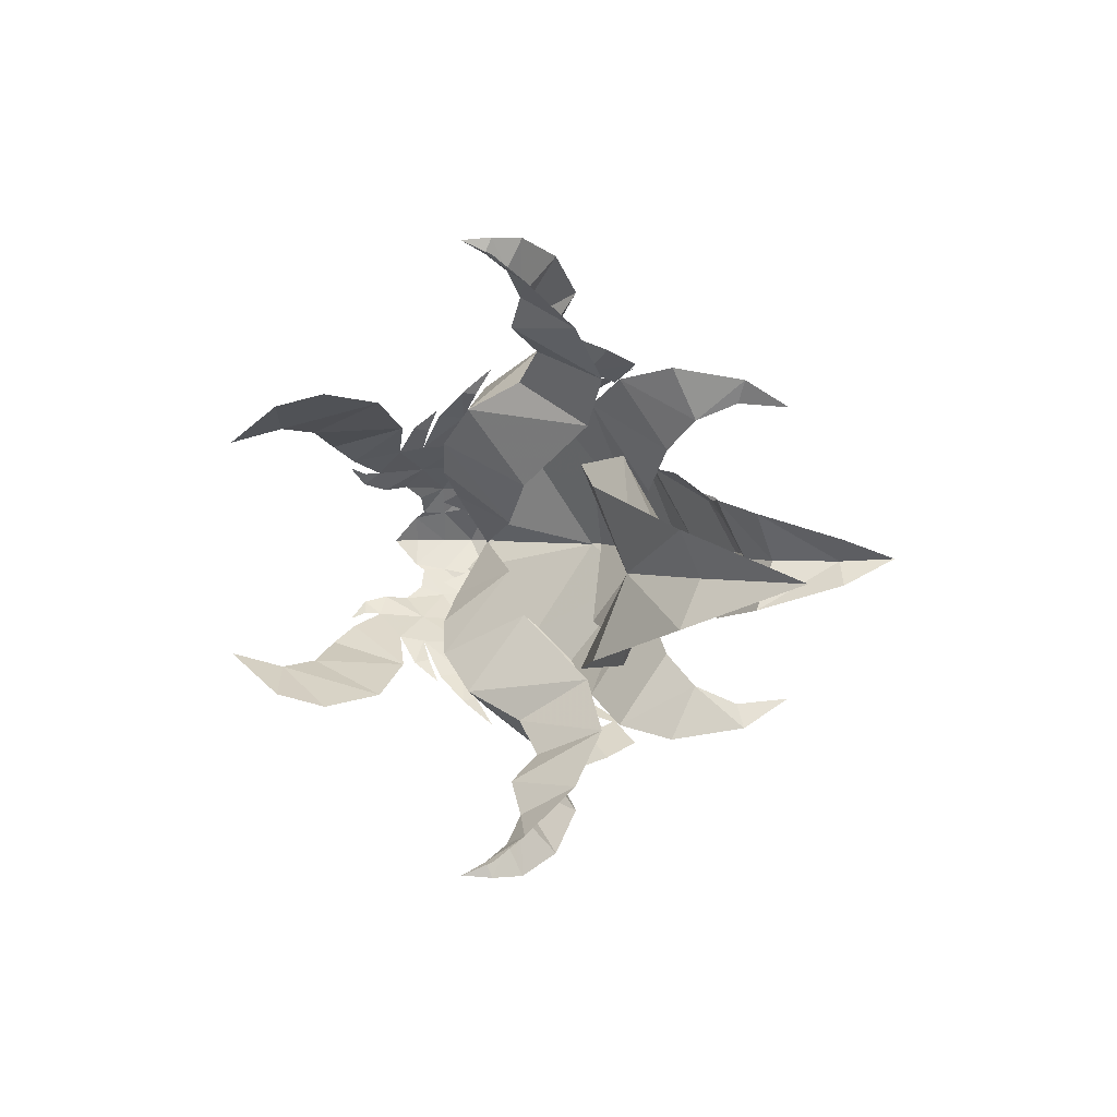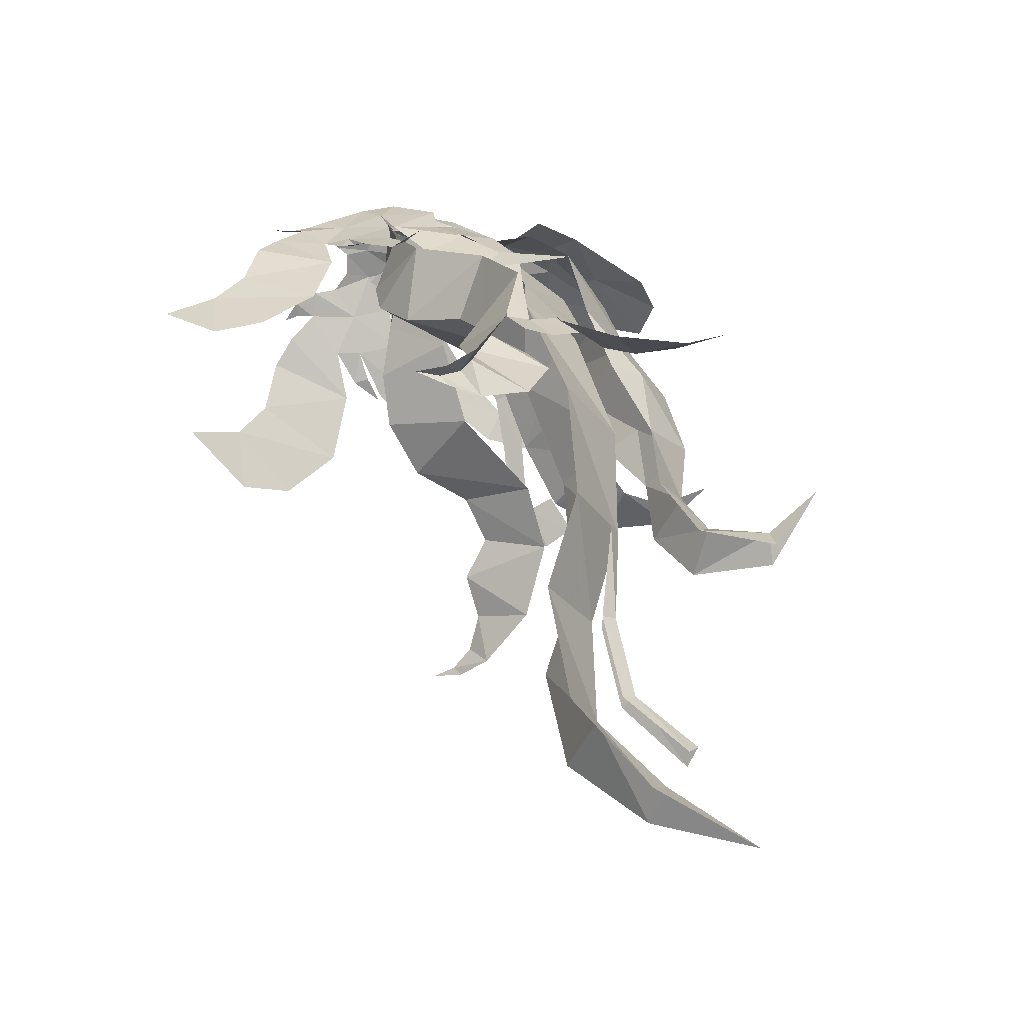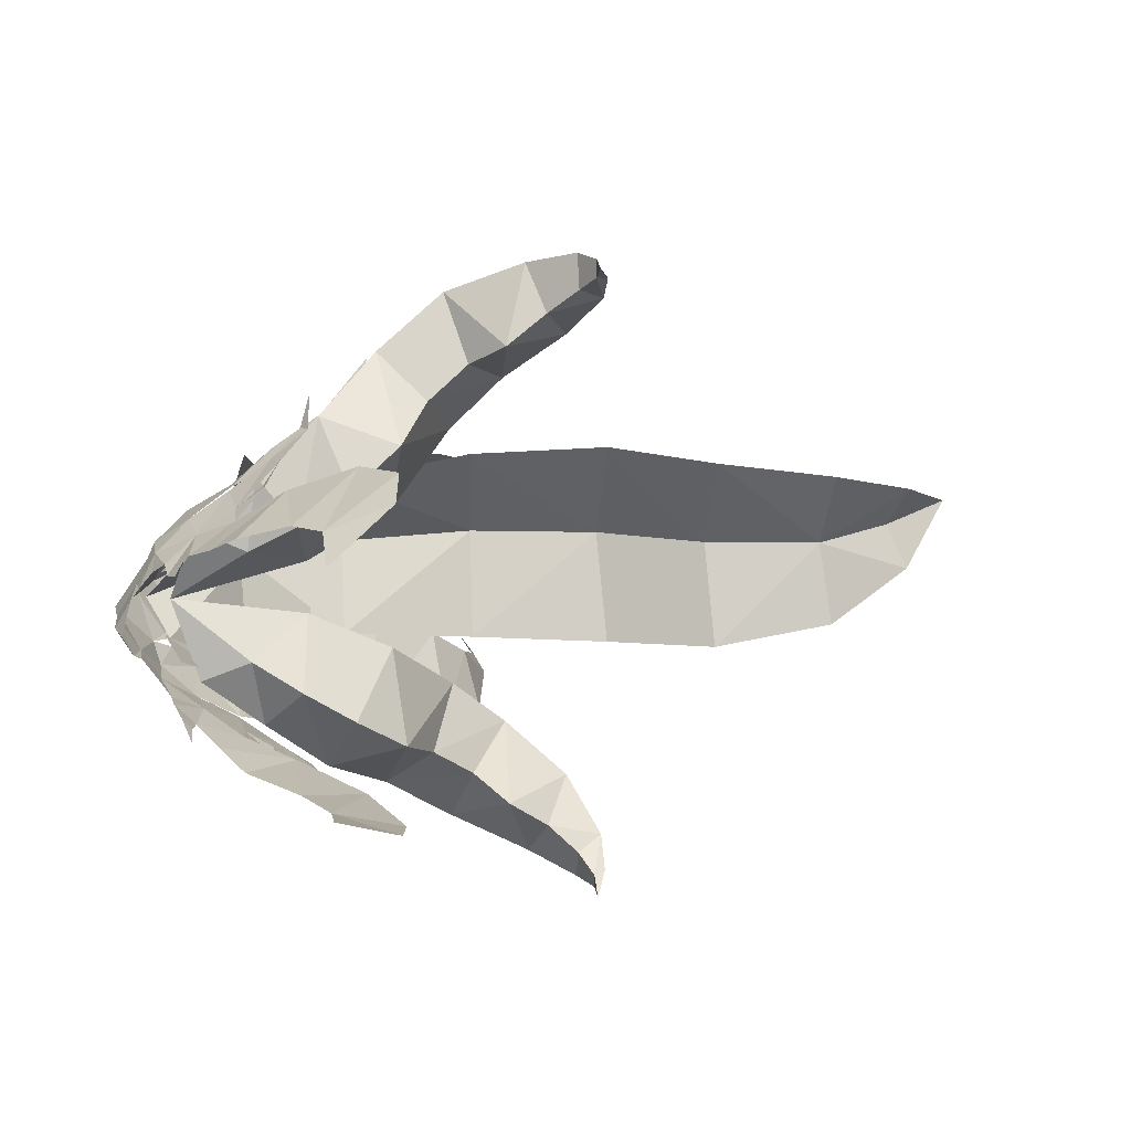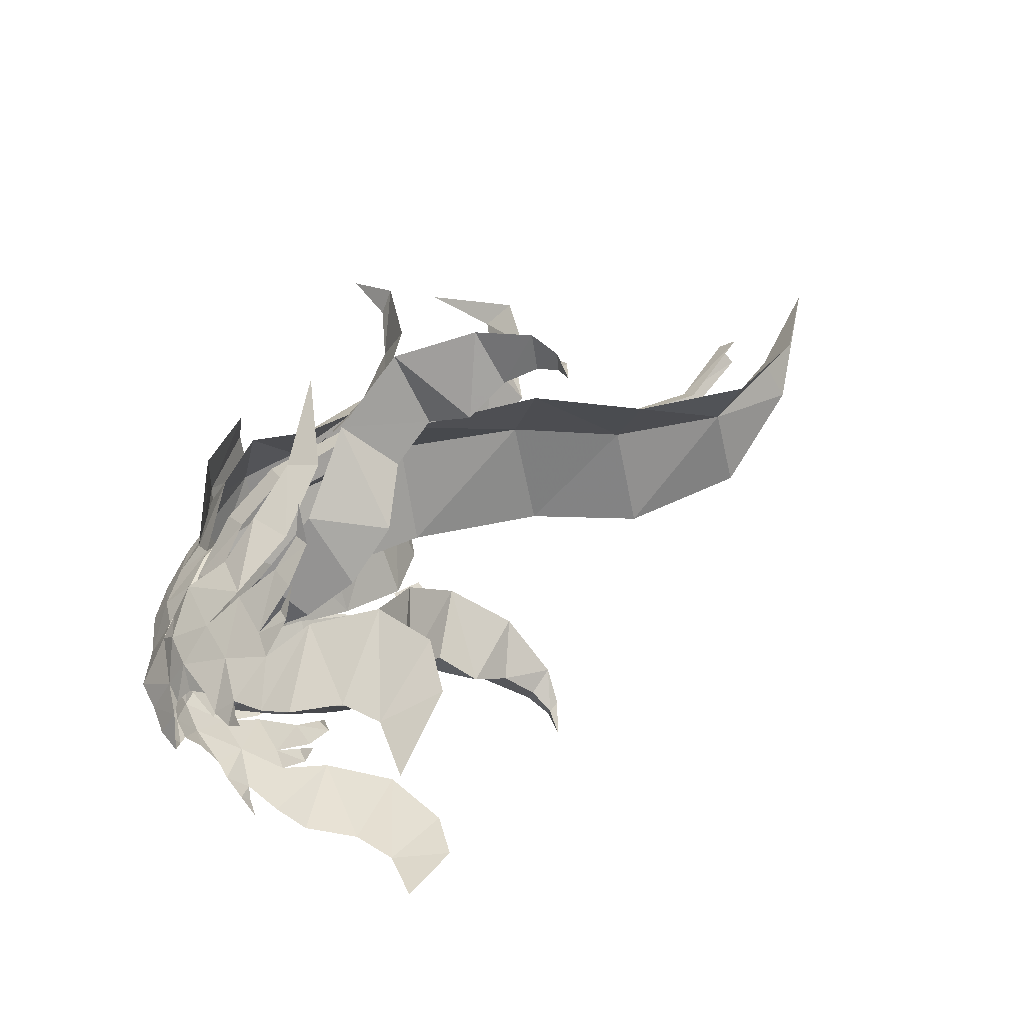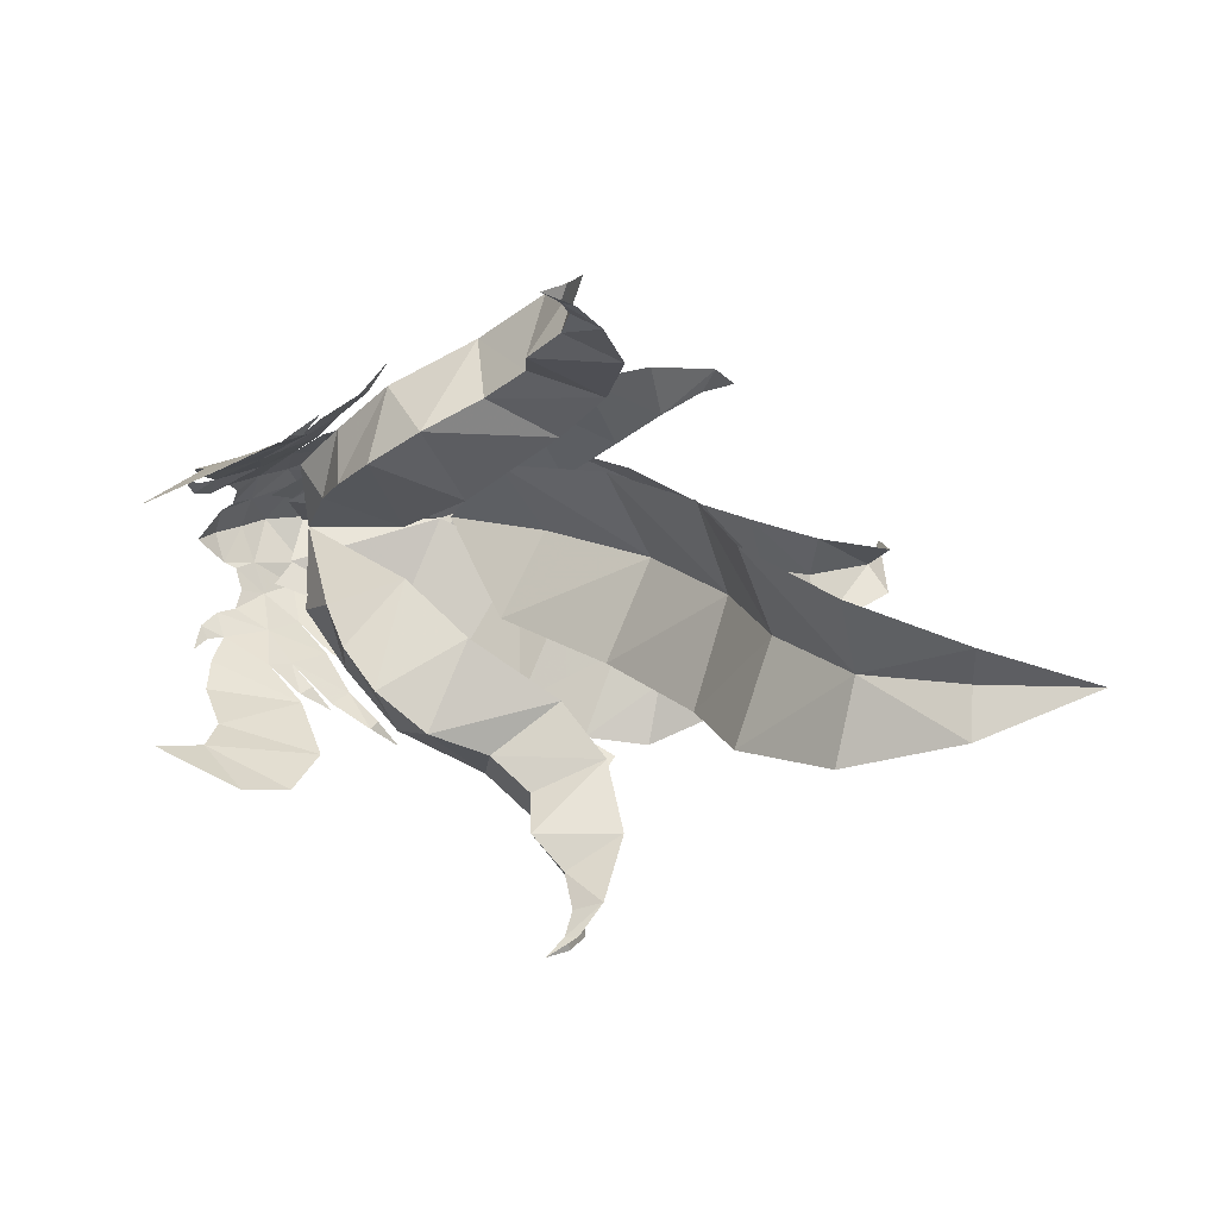
<metadata>
{"format":"obj","ext":"obj","renderer":"f3d","projection":"perspective","resolution":1024,"background":"white","views":[{"elev":2.9,"azim":-95.7,"up":"+Y"},{"elev":58.1,"azim":-101.6,"up":"+Y"},{"elev":17.6,"azim":170.9,"up":"+Y"},{"elev":51.9,"azim":157.0,"up":"+Y"},{"elev":19.6,"azim":-134.3,"up":"+Y"}]}
</metadata>
<code>
g common_helmet_87580
v -0.243 2.735 2.045
v -0.2832 2.467 3.231
v 0.7019 1.908 3.282
v 0.6918 2.121 1.829
v 1.48 1.482 1.414
v 1.55 1.224 0.803
v 1.269 1.532 0.3904
v 0.5628 2.032 0.8046
v -0.328 2.621 0.7816
v -1.298 3.491 1.179
v -1.173 3.432 1.822
v -0.2212 2.706 1.915
v 2.053 0.6472 0.6791
v 1.907 0.8002 1.477
v 2.393 9.8e-05 1.503
v 2.43 9.7e-05 0.7509
v -0.9647 3.155 0.5129
v -0.9525 3.085 0.8923
v -0.2804 2.505 0.1497
v -2.458 3.744 4.5
v -1.256 3.17 3.701
v -1.753 3.341 2.715
v -3.108 3.99 4.008
v 1.879 0.8138 0.9005
v -0.2212 2.706 1.915
v -0.328 2.621 0.7816
v 1.224 1.448 -0.1875
v 0.7525 1.923 -0.3645
v 1.061 1.611 -0.7742
v 0.8512 1.899 -0.758
v -0.2804 2.505 0.1497
v 0.2941 2.251 -1.08
v 1.222 0.7008 3.905
v 0.5896 1.401 3.665
v -0.1393 1.284 4.608
v 0.5738 0.6425 4.764
v -0.2586 1.537 3.988
v 0.01557 1.513 4.283
v 0.3154 1.401 3.369
v 1.36 0.9742 3.063
v 1.04 0.9742 2.746
v 0.9704 9.8e-05 4.876
v 1.565 9.7e-05 4.08
v 0.1173 9.7e-05 5.792
v -0.2033 0.3825 5.696
v -2.005 4.095 1.754
v -1.858 4.047 2.107
v -0.06327 0.9129 5.149
v -0.1393 1.284 4.608
v -1.096 2.453 5.628
v -0.7936 1.064 6.282
v -3.503 9.7e-05 7.818
v -2.051 9.7e-05 7.558
v -2.137 2.692 6.456
v -3.592 2.104 6.655
v -8.63 9.7e-05 8.152
v -7.121 9.7e-05 8.632
v -7.207 1.36 7.603
v -8.87 1.423 7.425
v -9.661 9.7e-05 8.632
v -10.32 1.134 8.139
v -10.11 9.7e-05 10.16
v -10.78 0.5281 10.12
v -1.392 3.034 -2.166
v -2.966 3.804 -0.4948
v -1.438 3.153 0.185
v -0.238 2.648 -1.644
v -1.993 3.133 -3.014
v -3.692 4.022 -1.922
v -2.28 4.233 2.351
v -2.882 2.74 1.208
v -1.692 1.983 1.264
v -0.8168 2.987 2.022
v -5.813 5.058 3.384
v -4.823 4.308 3.02
v -3.727 5.332 3.83
v -5.369 6.553 4.407
v -8.854 6.619 2.804
v -8.204 5.53 4.091
v -7.552 6.305 2.818
v -8.234 6.902 2.429
v -3.912 1.671 3.216
v -1.944 0.6392 2.993
v -6.8 4.346 4.903
v -5.494 3.204 4.688
v -8.563 7.661 2.049
v -8.536 7.275 1.888
v -8.25 7.682 2.805
v -7.187 7.321 3.72
v 1.189 9.8e-05 2.622
v 1.203 9.8e-05 2.627
v 0.6099 1.825 1.989
v -0.57 1.318 1.699
v -8.823 7.228 2.047
v 0.314 1.624 3.739
v 0.0732 2.053 3.02
v -0.9878 2.756 3.935
v -0.8541 2.317 4.661
v 1.366 0.7546 2.316
v 1.014 1.11 1.397
v -3.829 3.837 4.874
v -2.2 3.055 5.097
v -2.232 3.384 4.432
v -3.731 4.029 4.391
v -5.338 4.797 4.134
v -5.388 4.578 4.699
v -6.194 5.339 4.421
v -6.348 5.083 5.089
v -6.149 4.736 5.819
v -5.271 4.298 5.412
v -0.4826 9.8e-05 5.374
v 1.747 9.8e-05 2.87
v 1.245 0.7546 2.076
v -0.5325 2.258 3.897
v -1.955 3.046 4.649
v -2.206 0.8549 6.357
v -3.747 3.761 4.987
v -3.72 1.512 6.479
v -5.429 4.379 5.51
v -5.233 2.591 6.745
v -9.303 9.7e-05 6.274
v -6.229 9.7e-05 6.905
v -6.093 2.337 5.573
v -9.387 2.488 5.113
v -11.79 9.7e-05 5.022
v -11.83 2.315 3.829
v -14.57 9.8e-05 4.53
v -14.73 1.874 3.777
v -17.05 1.036 5.311
v -16.63 9.8e-05 5.799
v -6.382 4.645 6.715
v -6.101 3.338 7.347
v -6.74 4.336 8.485
v -6.442 3.761 8.352
v -14.07 9.8e-05 5.631
v -14.17 0.305 5.267
v -16.03 0.4324 6.507
v -15.75 9.8e-05 6.825
v 1.142 9.8e-05 2.639
v -2.916 1.924 5.127
v -2.988 9.7e-05 6.544
v -11.83 0.3174 5.278
v -11.79 9.8e-05 5.648
v -9.323 0.4325 6.076
v -9.321 9.7e-05 6.282
v 0.7019 -1.908 3.282
v -0.2832 -2.467 3.231
v -0.243 -2.735 2.045
v 0.6918 -2.121 1.829
v 1.48 -1.482 1.414
v 0.5628 -2.032 0.8046
v 1.269 -1.561 0.3904
v 1.55 -1.265 0.803
v -0.328 -2.621 0.7816
v -0.2212 -2.706 1.915
v -1.173 -3.432 1.822
v -1.298 -3.491 1.179
v 2.053 -0.647 0.6791
v 1.907 -0.8 1.477
v -0.9647 -3.154 0.5129
v -0.2804 -2.505 0.1497
v -0.9525 -3.085 0.8923
v -2.458 -3.743 4.5
v -3.108 -3.99 4.008
v -1.753 -3.341 2.715
v -1.256 -3.17 3.701
v 1.879 -0.8136 0.9005
v -0.2212 -2.706 1.915
v -0.328 -2.621 0.7816
v 1.224 -1.506 -0.1875
v 0.7525 -1.952 -0.3645
v 1.061 -1.64 -0.7742
v 0.8512 -1.928 -0.758
v -0.2804 -2.505 0.1497
v 0.2941 -2.25 -1.08
v 1.222 -0.7006 3.905
v 0.5738 -0.6423 4.764
v -0.1393 -1.284 4.608
v 0.5896 -1.401 3.665
v -0.2586 -1.537 3.988
v 0.3154 -1.401 3.369
v 0.01557 -1.513 4.283
v 1.04 -0.974 2.746
v 1.36 -0.974 3.063
v -0.2033 -0.3823 5.696
v -2.005 -4.095 1.754
v -1.858 -4.046 2.107
v -0.06327 -0.9127 5.149
v -0.7936 -1.064 6.282
v -1.096 -2.453 5.628
v -0.1393 -1.284 4.608
v -3.592 -2.104 6.655
v -2.137 -2.692 6.456
v -8.87 -1.422 7.425
v -7.207 -1.359 7.603
v -10.32 -1.134 8.139
v -10.78 -0.5279 10.12
v -1.392 -3.034 -2.166
v -0.238 -2.648 -1.644
v -1.438 -3.153 0.185
v -2.966 -3.804 -0.4948
v -1.993 -3.132 -3.014
v -3.692 -4.022 -1.922
v -2.28 -4.232 2.351
v -0.8168 -2.987 2.022
v -1.692 -1.983 1.264
v -2.882 -2.74 1.208
v -5.813 -5.058 3.384
v -5.369 -6.553 4.407
v -3.727 -5.331 3.83
v -4.823 -4.307 3.02
v -8.854 -6.619 2.804
v -8.234 -6.902 2.429
v -7.552 -6.305 2.818
v -8.204 -5.53 4.091
v -1.944 -0.639 2.993
v -3.912 -1.671 3.216
v -6.8 -4.346 4.903
v -5.494 -3.203 4.688
v -8.563 -7.661 2.049
v -8.25 -7.682 2.805
v -8.536 -7.275 1.888
v -7.187 -7.321 3.72
v -0.57 -1.318 1.699
v 0.6099 -1.824 1.989
v -8.823 -7.228 2.047
v 0.314 -1.624 3.739
v -0.8541 -2.317 4.661
v -0.9878 -2.755 3.935
v 0.0732 -2.053 3.02
v 1.366 -0.7544 2.316
v 1.014 -1.11 1.397
v -3.829 -3.837 4.874
v -3.731 -4.029 4.391
v -2.232 -3.384 4.432
v -2.2 -3.055 5.097
v -5.388 -4.578 4.699
v -5.338 -4.797 4.134
v -6.194 -5.339 4.421
v -6.348 -5.083 5.089
v -6.149 -4.735 5.819
v -5.271 -4.297 5.412
v -0.5325 -2.258 3.897
v 1.245 -0.7544 2.076
v -2.206 -0.8547 6.357
v -1.955 -3.046 4.649
v -3.72 -1.512 6.479
v -3.747 -3.761 4.987
v -5.233 -2.591 6.745
v -5.429 -4.379 5.51
v -9.387 -2.488 5.113
v -6.093 -2.337 5.573
v -11.83 -2.314 3.829
v -14.73 -1.874 3.777
v -17.05 -1.035 5.311
v -6.101 -3.338 7.347
v -6.382 -4.645 6.715
v -6.442 -3.761 8.352
v -6.74 -4.336 8.485
v -15.75 9.8e-05 6.825
v -16.03 -0.4322 6.507
v -14.17 -0.3048 5.267
v -2.916 -1.924 5.127
v -11.83 -0.3172 5.278
v -11.79 9.8e-05 5.648
v -9.323 -0.4323 6.076
v -9.321 9.7e-05 6.282
v -0.2033 0.3832 5.696
v -0.06327 0.9137 5.149
v -0.6897 2.44 5.958
v -1.001 1.87 6.93
v -0.5184 0.000829 6.317
v -1.087 0.05149 7.503
v -0.6579 -1.863 6.104
v -0.2033 -0.3815 5.696
v 1.49 1.472 2.29
v -0.5184 9.8e-05 6.317
v -0.06327 0.9129 5.149
v -3.715 4.695 6.092
v 1.633 1.019 2.683
v -2.111 4.728 2.514
v 1.231 1.289 3.02
v 1.933 9.7e-05 3.111
v 2.438 9.8e-05 2.262
v -0.4729 1.325 4.734
v -1.367 3.625 1.106
v 2.271 9.8e-05 0.1246
v 0.8653 2.056 -1.157
v -0.5184 9.8e-05 6.317
v -0.2033 0.3825 5.696
v -5.467 2.011 6.936
v -5.411 1.302 7.788
v -9.117 9.7e-05 11.71
v -5.354 9.7e-05 8.498
v -1.969 2.775 -4.331
v -3.5 3.705 -3.149
v -4.082 3.626 1.764
v -6.597 5.609 2.67
v -8.525 7.593 1.315
v -0.5847 9.7e-05 5.615
v -6.208 3.667 9.696
v -18.68 9.8e-05 7.655
v 1.49 -1.471 2.29
v 1.231 -1.288 3.02
v -0.06327 -0.9127 5.149
v -3.715 -4.694 6.092
v 1.633 -1.018 2.683
v -2.111 -4.728 2.514
v -0.4729 -1.325 4.734
v -1.367 -3.625 1.106
v 0.8653 -2.085 -1.157
v -0.2033 -0.3823 5.696
v -5.411 -1.301 7.788
v -5.467 -2.011 6.936
v -3.5 -3.704 -3.149
v -1.969 -2.774 -4.331
v -4.082 -3.626 1.764
v -6.597 -5.609 2.67
v -8.525 -7.593 1.315
v -6.208 -3.667 9.696
v -2.371 1.304 8.48
v -2.355 0.05005 8.908
v -0.06327 -0.912 5.149
v -2.364 -1.086 8.547
f 1 2 3
f 1 3 4
f 5 6 7
f 5 7 8
f 9 10 11
f 9 11 12
f 13 14 15
f 13 15 16
f 17 18 9
f 17 9 19
f 20 21 22
f 20 22 23
f 5 14 24
f 5 24 6
f 25 4 8
f 25 8 26
f 21 2 1
f 21 1 22
f 27 28 8
f 27 8 7
f 29 30 28
f 29 28 27
f 31 8 28
f 31 28 32
f 33 34 35
f 33 35 36
f 37 38 34
f 37 34 39
f 39 34 40
f 39 40 41
f 42 43 33
f 42 33 36
f 44 42 36
f 44 36 45
f 46 47 11
f 46 11 10
f 48 49 50
f 48 50 51
f 52 53 54
f 52 54 55
f 56 57 58
f 56 58 59
f 60 56 59
f 60 59 61
f 62 60 61
f 62 61 63
f 64 65 66
f 64 66 67
f 66 31 32
f 66 32 67
f 68 69 65
f 68 65 64
f 70 71 72
f 70 72 73
f 74 75 76
f 74 76 77
f 78 79 80
f 78 80 81
f 71 82 83
f 71 83 72
f 84 85 75
f 84 75 74
f 86 87 81
f 86 81 88
f 88 81 80
f 88 80 89
f 90 91 92
f 90 92 93
f 87 94 78
f 87 78 81
f 95 96 97
f 95 97 98
f 99 100 96
f 99 96 95
f 101 102 103
f 101 103 104
f 98 97 103
f 98 103 102
f 104 105 106
f 104 106 101
f 107 108 106
f 107 106 105
f 109 110 106
f 109 106 108
f 111 112 113
f 111 113 114
f 114 115 116
f 114 116 111
f 116 115 117
f 116 117 118
f 117 119 120
f 117 120 118
f 121 122 123
f 121 123 124
f 125 121 124
f 125 124 126
f 127 125 126
f 127 126 128
f 129 130 127
f 129 127 128
f 119 131 132
f 119 132 120
f 132 131 133
f 132 133 134
f 135 136 137
f 135 137 138
f 139 90 93
f 139 93 83
f 140 123 122
f 140 122 141
f 142 136 135
f 142 135 143
f 144 142 143
f 144 143 145
f 146 147 148
f 146 148 149
f 150 151 152
f 150 152 153
f 154 155 156
f 154 156 157
f 158 16 15
f 158 15 159
f 160 161 154
f 160 154 162
f 163 164 165
f 163 165 166
f 150 153 167
f 150 167 159
f 168 169 151
f 168 151 149
f 148 147 166
f 148 166 165
f 170 152 151
f 170 151 171
f 172 170 171
f 172 171 173
f 174 175 171
f 174 171 151
f 176 177 178
f 176 178 179
f 180 181 179
f 180 179 182
f 181 183 184
f 181 184 179
f 42 177 176
f 42 176 43
f 44 185 177
f 44 177 42
f 186 157 156
f 186 156 187
f 188 189 190
f 188 190 191
f 52 192 193
f 52 193 53
f 56 194 195
f 56 195 57
f 60 196 194
f 60 194 56
f 62 197 196
f 62 196 60
f 198 199 200
f 198 200 201
f 200 199 175
f 200 175 174
f 202 198 201
f 202 201 203
f 204 205 206
f 204 206 207
f 208 209 210
f 208 210 211
f 212 213 214
f 212 214 215
f 207 206 216
f 207 216 217
f 218 208 211
f 218 211 219
f 220 221 213
f 220 213 222
f 221 223 214
f 221 214 213
f 90 224 225
f 90 225 91
f 222 213 212
f 222 212 226
f 227 228 229
f 227 229 230
f 231 227 230
f 231 230 232
f 233 234 235
f 233 235 236
f 228 236 235
f 228 235 229
f 234 233 237
f 234 237 238
f 239 238 237
f 239 237 240
f 241 240 237
f 241 237 242
f 111 243 244
f 111 244 112
f 243 111 245
f 243 245 246
f 245 247 248
f 245 248 246
f 248 247 249
f 248 249 250
f 121 251 252
f 121 252 122
f 125 253 251
f 125 251 121
f 127 254 253
f 127 253 125
f 255 254 127
f 255 127 130
f 250 249 256
f 250 256 257
f 256 258 259
f 256 259 257
f 135 260 261
f 135 261 262
f 139 216 224
f 139 224 90
f 263 141 122
f 263 122 252
f 264 265 135
f 264 135 262
f 266 267 265
f 266 265 264
f 268 269 270
f 268 270 271
f 272 273 274
f 272 274 275
f 271 273 272
f 271 272 268
f 3 276 4
f 45 277 44
f 35 278 36
f 20 23 279
f 276 280 14
f 8 4 5
f 26 8 31
f 46 281 47
f 14 5 276
f 282 280 276
f 280 40 283
f 284 280 283
f 35 38 285
f 18 17 286
f 38 37 285
f 13 16 287
f 34 33 40
f 280 284 14
f 14 284 15
f 35 34 38
f 14 13 24
f 40 33 283
f 283 33 43
f 36 278 45
f 30 29 288
f 289 51 53
f 290 51 289
f 48 51 290
f 54 51 50
f 53 51 54
f 55 291 292
f 291 58 292
f 63 293 62
f 55 292 52
f 292 57 294
f 292 58 57
f 52 292 294
f 68 295 296
f 68 296 69
f 93 73 72
f 70 76 297
f 298 89 80
f 71 297 82
f 74 298 84
f 70 297 71
f 297 76 75
f 82 297 85
f 85 297 75
f 89 298 77
f 77 298 74
f 79 298 80
f 84 298 79
f 94 87 299
f 83 93 72
f 93 92 73
f 87 86 299
f 140 141 300
f 133 301 134
f 280 41 40
f 302 130 129
f 146 303 304
f 185 44 277
f 178 177 305
f 163 306 164
f 303 159 307
f 151 150 149
f 169 174 151
f 186 187 308
f 159 303 150
f 304 303 307
f 307 283 184
f 284 283 307
f 178 309 182
f 162 310 160
f 182 309 180
f 158 287 16
f 179 184 176
f 307 159 284
f 159 15 284
f 178 182 179
f 159 167 158
f 184 283 176
f 283 43 176
f 177 185 305
f 173 311 172
f 289 53 189
f 312 289 189
f 188 312 189
f 193 190 189
f 53 193 189
f 192 313 314
f 314 313 195
f 197 62 293
f 192 52 313
f 313 294 57
f 313 57 195
f 52 294 313
f 202 315 316
f 202 203 315
f 224 206 205
f 204 317 210
f 318 214 223
f 207 217 317
f 208 218 318
f 204 207 317
f 317 211 210
f 217 219 317
f 219 211 317
f 223 209 318
f 209 208 318
f 215 214 318
f 218 215 318
f 226 319 222
f 216 206 224
f 224 205 225
f 222 319 220
f 263 300 141
f 320 259 258
f 307 184 183
f 302 255 130
f 273 321 322
f 321 273 271
f 323 275 274
f 324 273 322
f 3 282 276
f 276 5 4
f 146 149 303
f 149 150 303
f 324 274 273

</code>
